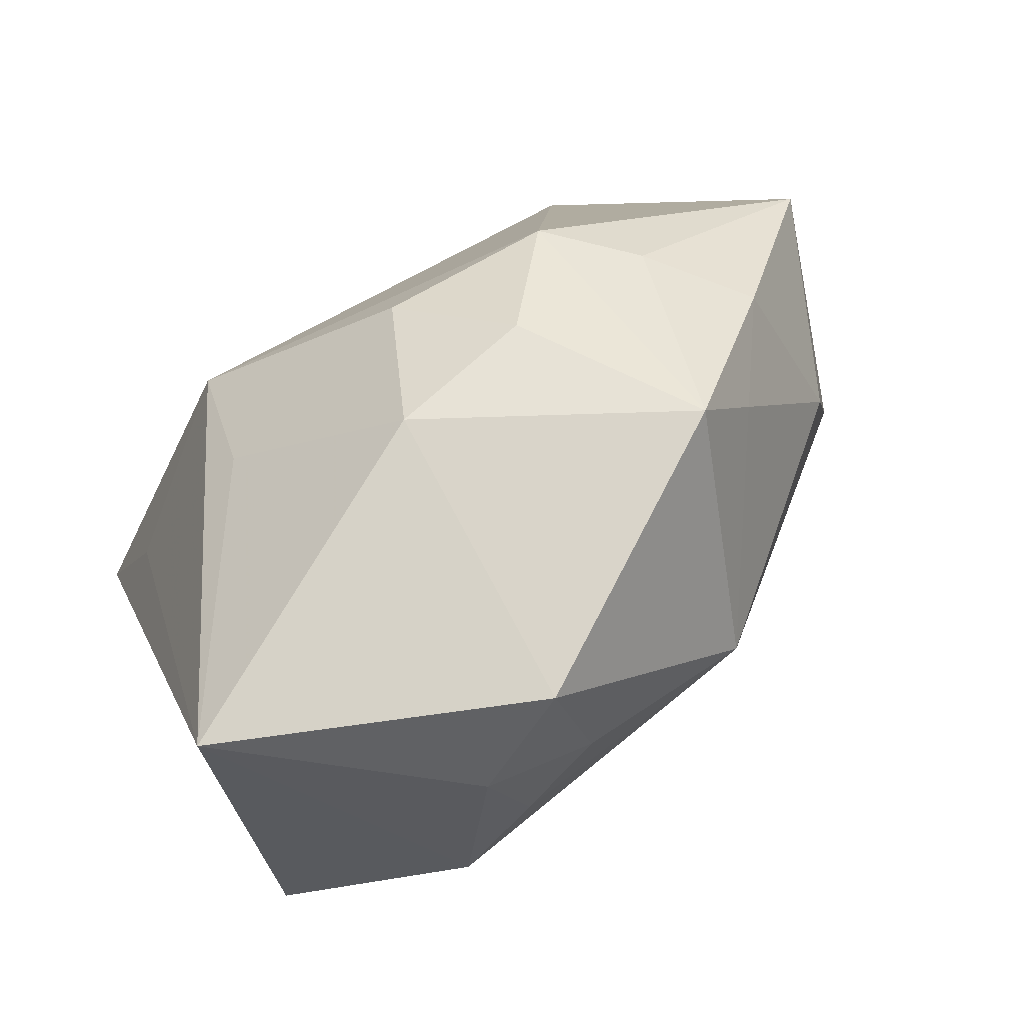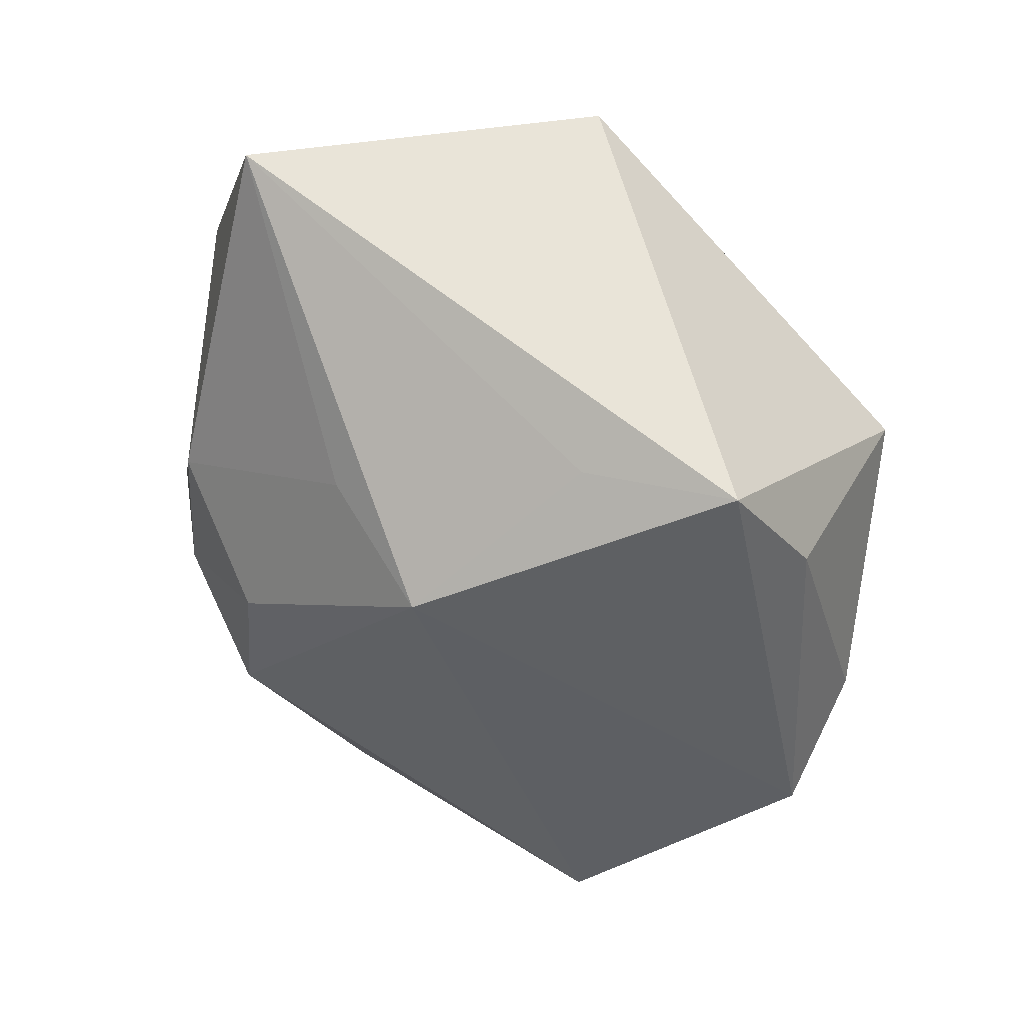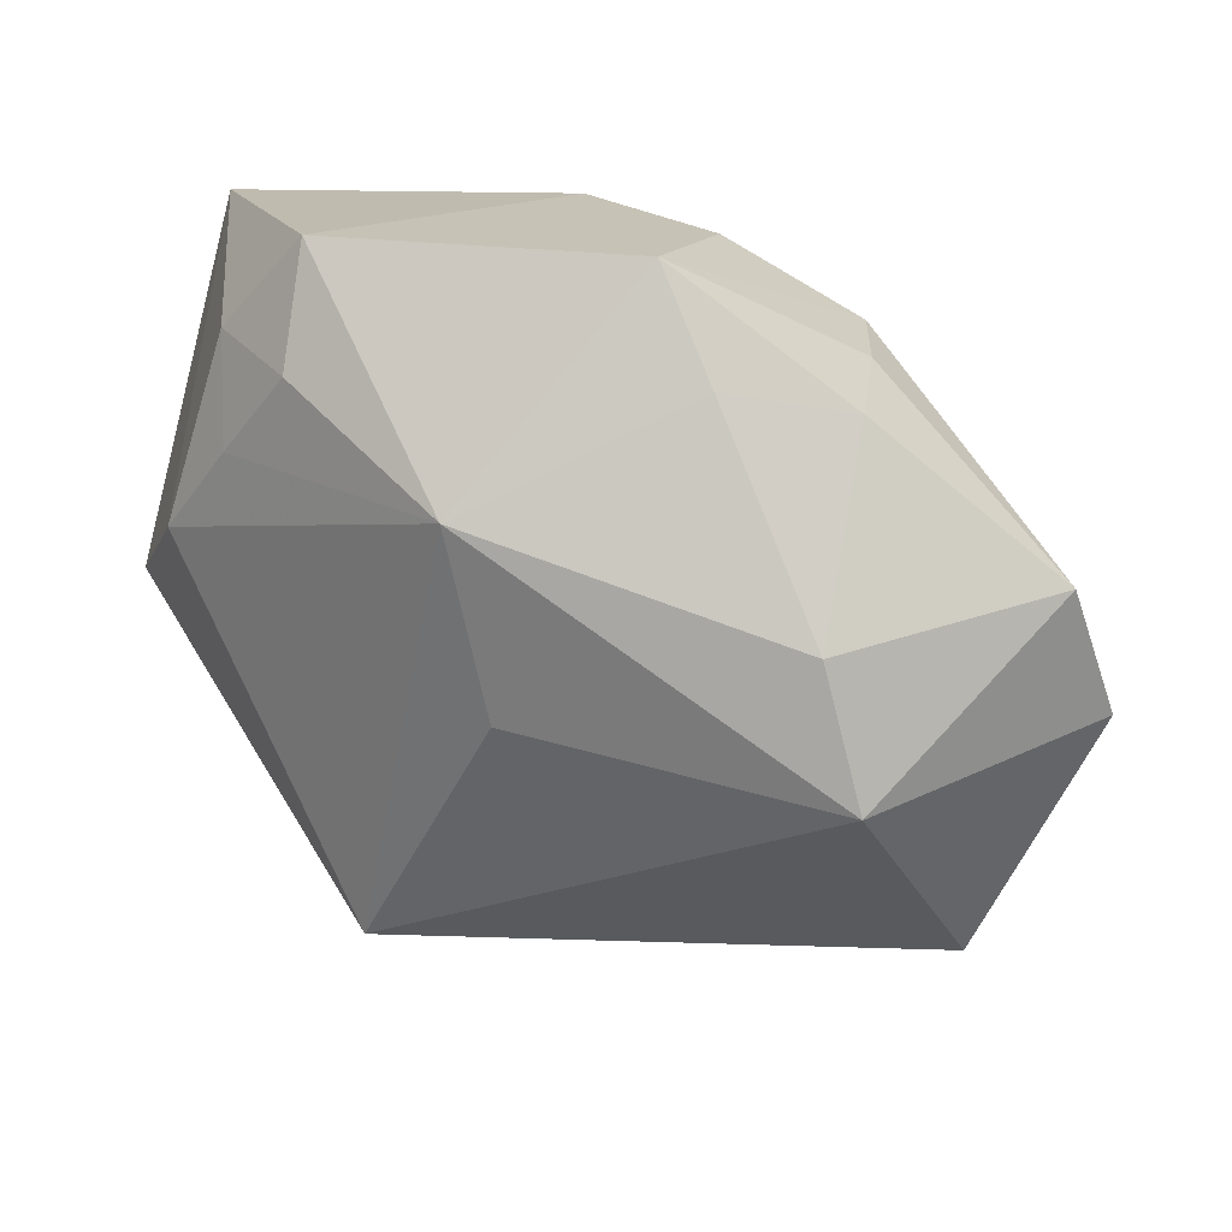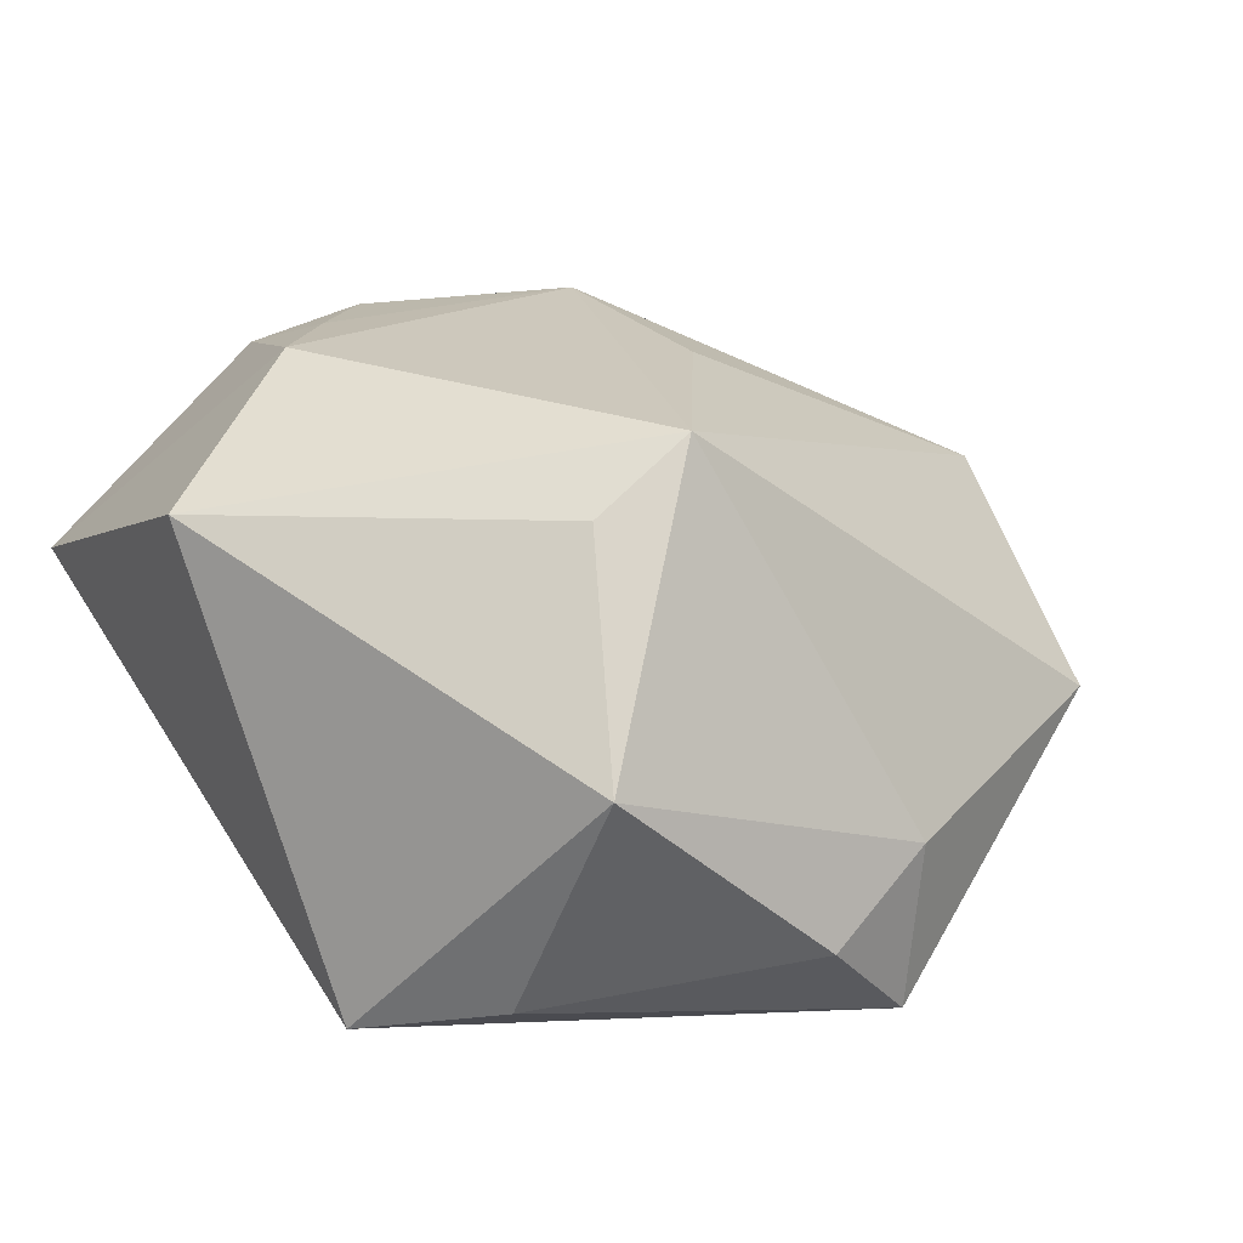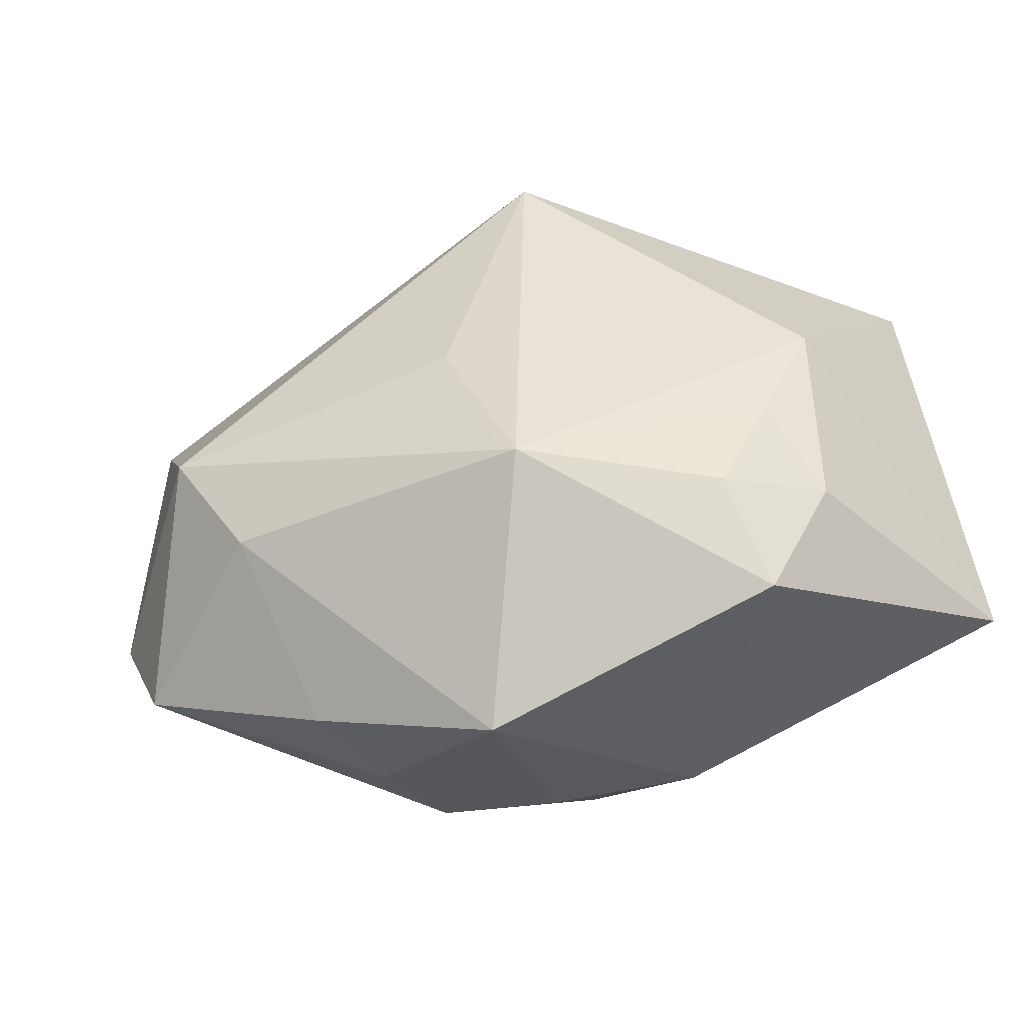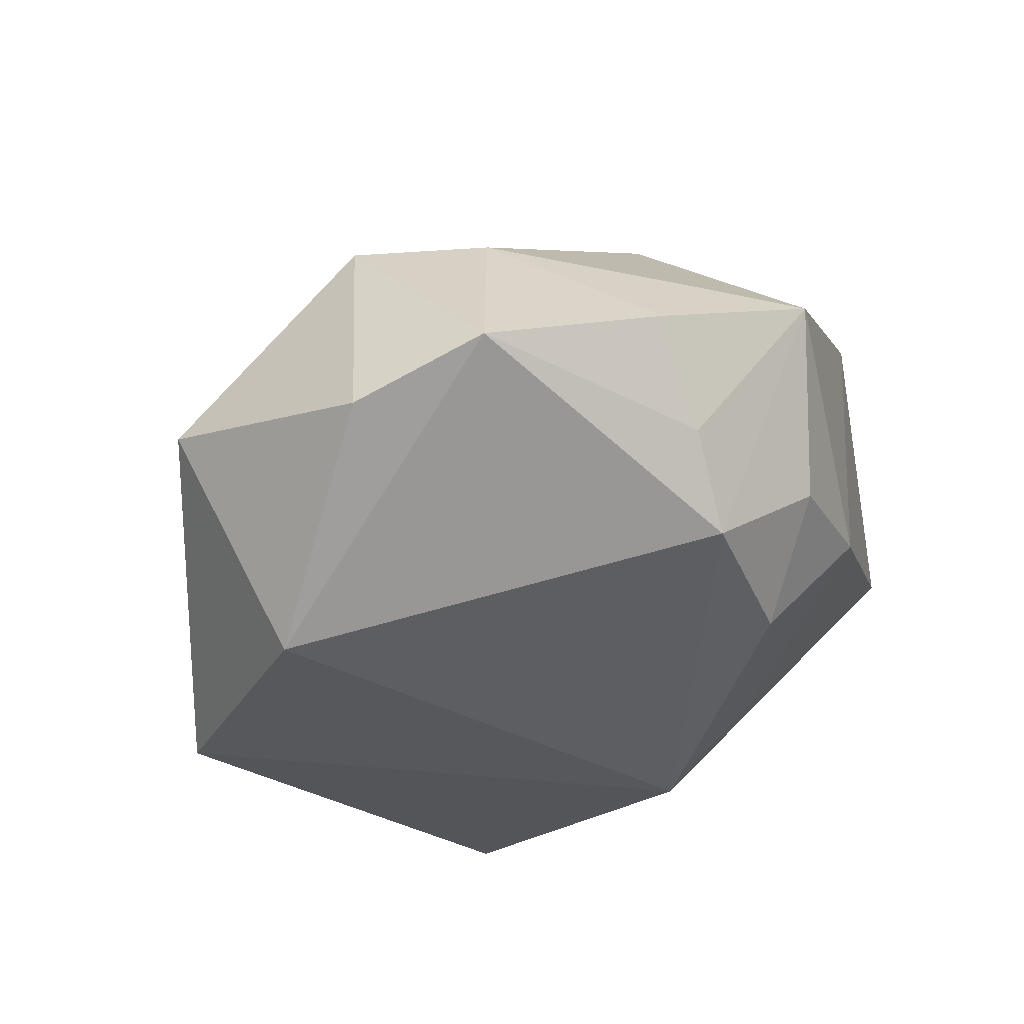
<metadata>
{"format":"obj","ext":"obj","renderer":"f3d","projection":"perspective","resolution":1024,"background":"white","views":[{"elev":74.9,"azim":-40.4,"up":"+Y"},{"elev":-40.1,"azim":-101.0,"up":"+Z"},{"elev":19.2,"azim":38.7,"up":"+Y"},{"elev":16.0,"azim":-32.6,"up":"+Z"},{"elev":48.1,"azim":162.2,"up":"+Z"},{"elev":-28.2,"azim":106.8,"up":"+Z"}]}
</metadata>
<code>
v -0.02298 -0.04201 -0.001261
v 0.03676 0.02696 0.005739
v 0.009749 0.01808 0.03413
v -0.0289 0.009821 0.03244
v -0.005399 0.04087 -0.005211
v -0.04698 -0.001369 0.01992
v 0.0225 0.02986 -0.01562
v 0.01184 -0.002602 0.0299
v -0.01272 0.04087 0.02804
v -0.02603 -0.0289 -0.02592
v -0.01736 -0.02959 0.02119
v 0.01412 -0.04047 -0.01314
v 0.01116 0.03863 -0.006166
v -0.01569 0.01426 -0.0313
v 0.003513 0.03161 -0.0187
v -0.02306 0.03067 0.02932
v 0.03892 -0.0167 -0.0313
v 0.01973 0.04087 0.01483
v 0.04039 0.007004 0.01682
v -0.04392 0.03871 0.007566
v 0.05512 -0.003295 -0.01115
v -0.03788 -0.01741 -0.02898
v 0.04459 -0.00801 0.01589
v -0.006987 -0.03025 0.02855
v 0.02683 0.02941 0.01554
v -0.01998 0.01926 0.0327
v -0.01131 0.02819 0.03271
v 0.01346 -0.03848 -0.0312
v -0.03364 -0.001316 -0.02404
v 0.001686 -0.04275 -0.02128
v 0.05407 0.01101 -0.004334
v 0.04353 -0.02943 -0.004903
v 0.02979 0.02902 -0.00584
v -0.02029 0.02405 -0.01876
f 17 28 14
f 14 7 17
f 31 23 21
f 21 17 31
f 31 17 7
f 21 23 32
f 32 17 21
f 28 17 32
f 32 23 24
f 15 7 14
f 3 4 24
f 18 9 3
f 3 9 27
f 29 20 14
f 14 28 22
f 28 10 22
f 22 29 14
f 10 1 22
f 20 29 22
f 23 31 19
f 19 3 23
f 33 7 18
f 33 31 7
f 14 20 34
f 34 15 14
f 18 7 13
f 7 15 13
f 27 9 16
f 20 4 16
f 16 9 20
f 24 23 8
f 8 3 24
f 23 3 8
f 30 10 28
f 30 1 10
f 11 1 24
f 6 22 1
f 1 11 6
f 24 4 6
f 6 11 24
f 6 4 20
f 20 22 6
f 18 3 25
f 3 19 25
f 2 33 18
f 31 33 2
f 18 25 2
f 2 19 31
f 2 25 19
f 18 13 5
f 5 9 18
f 20 9 5
f 5 13 15
f 5 34 20
f 15 34 5
f 27 16 26
f 26 16 4
f 26 3 27
f 4 3 26
f 28 32 12
f 12 30 28
f 12 32 24
f 24 1 12
f 1 30 12

</code>
